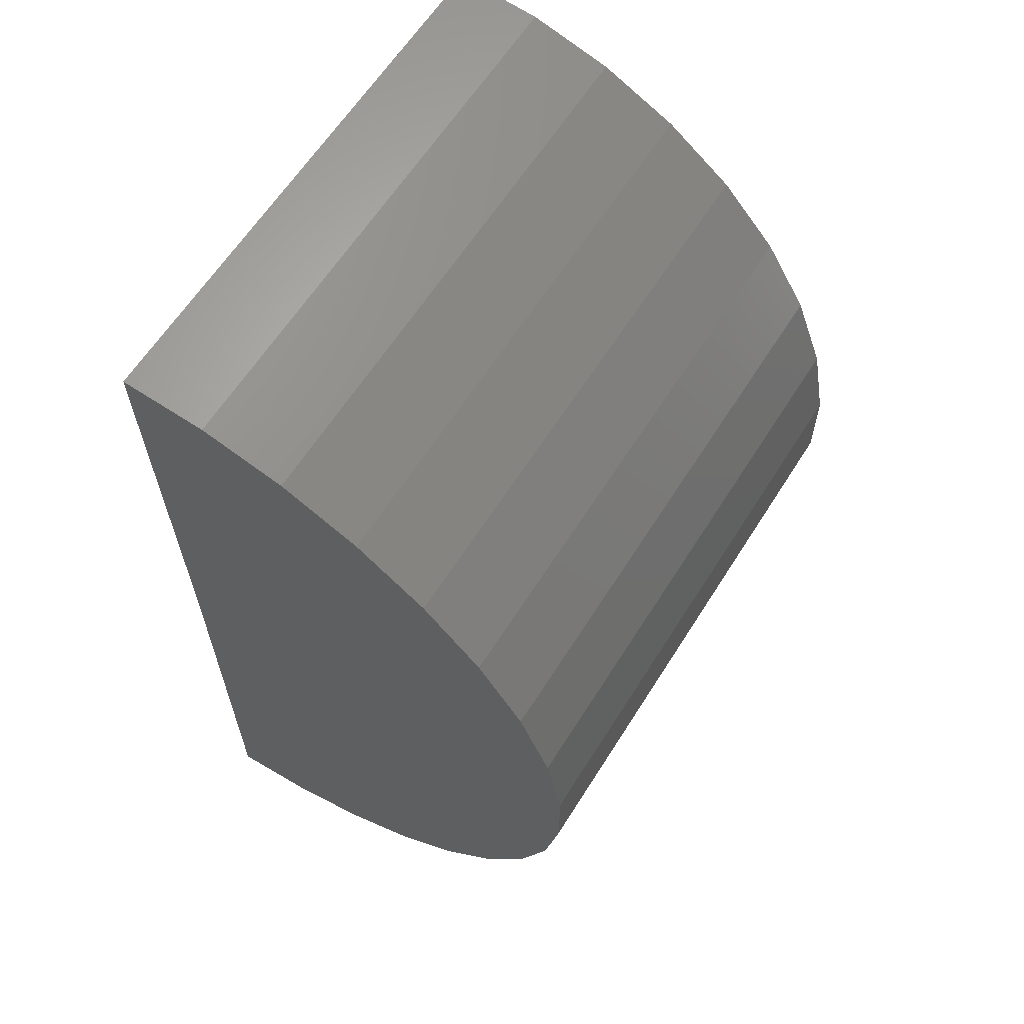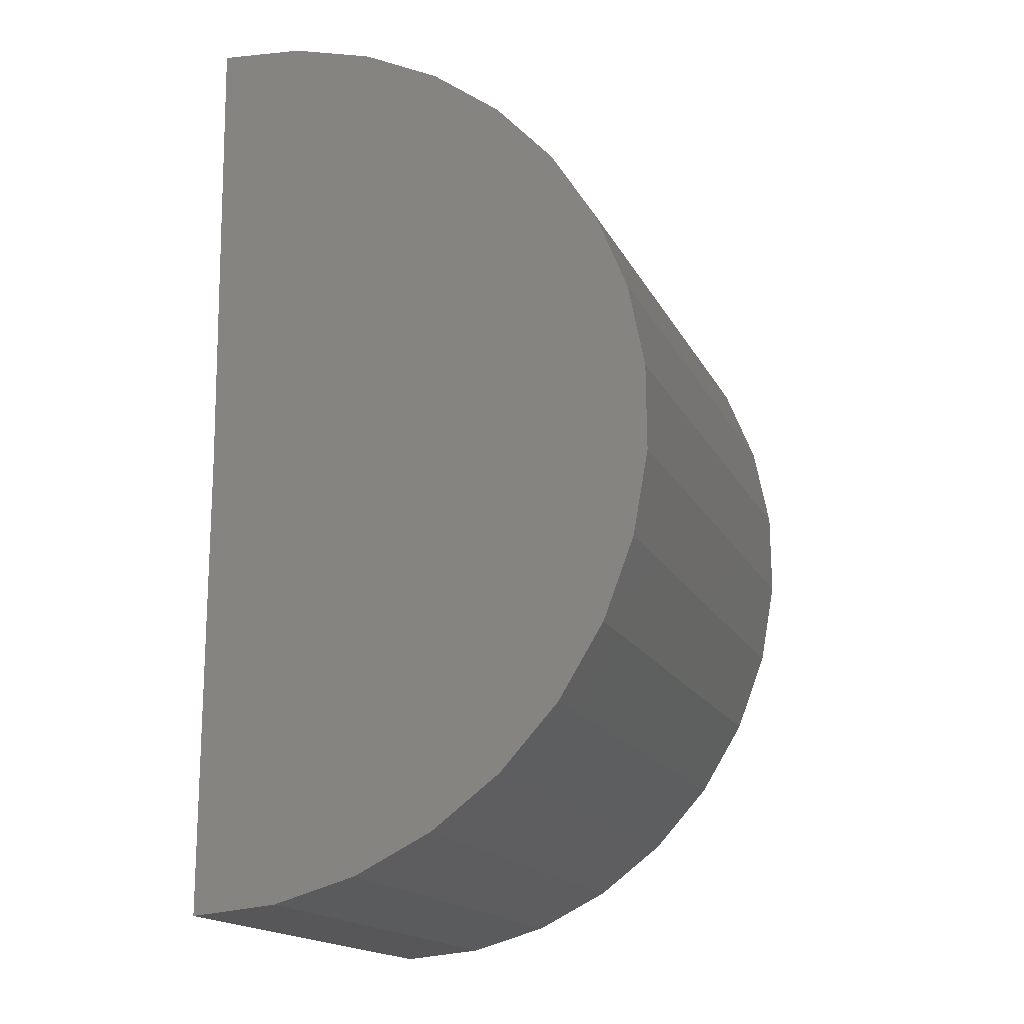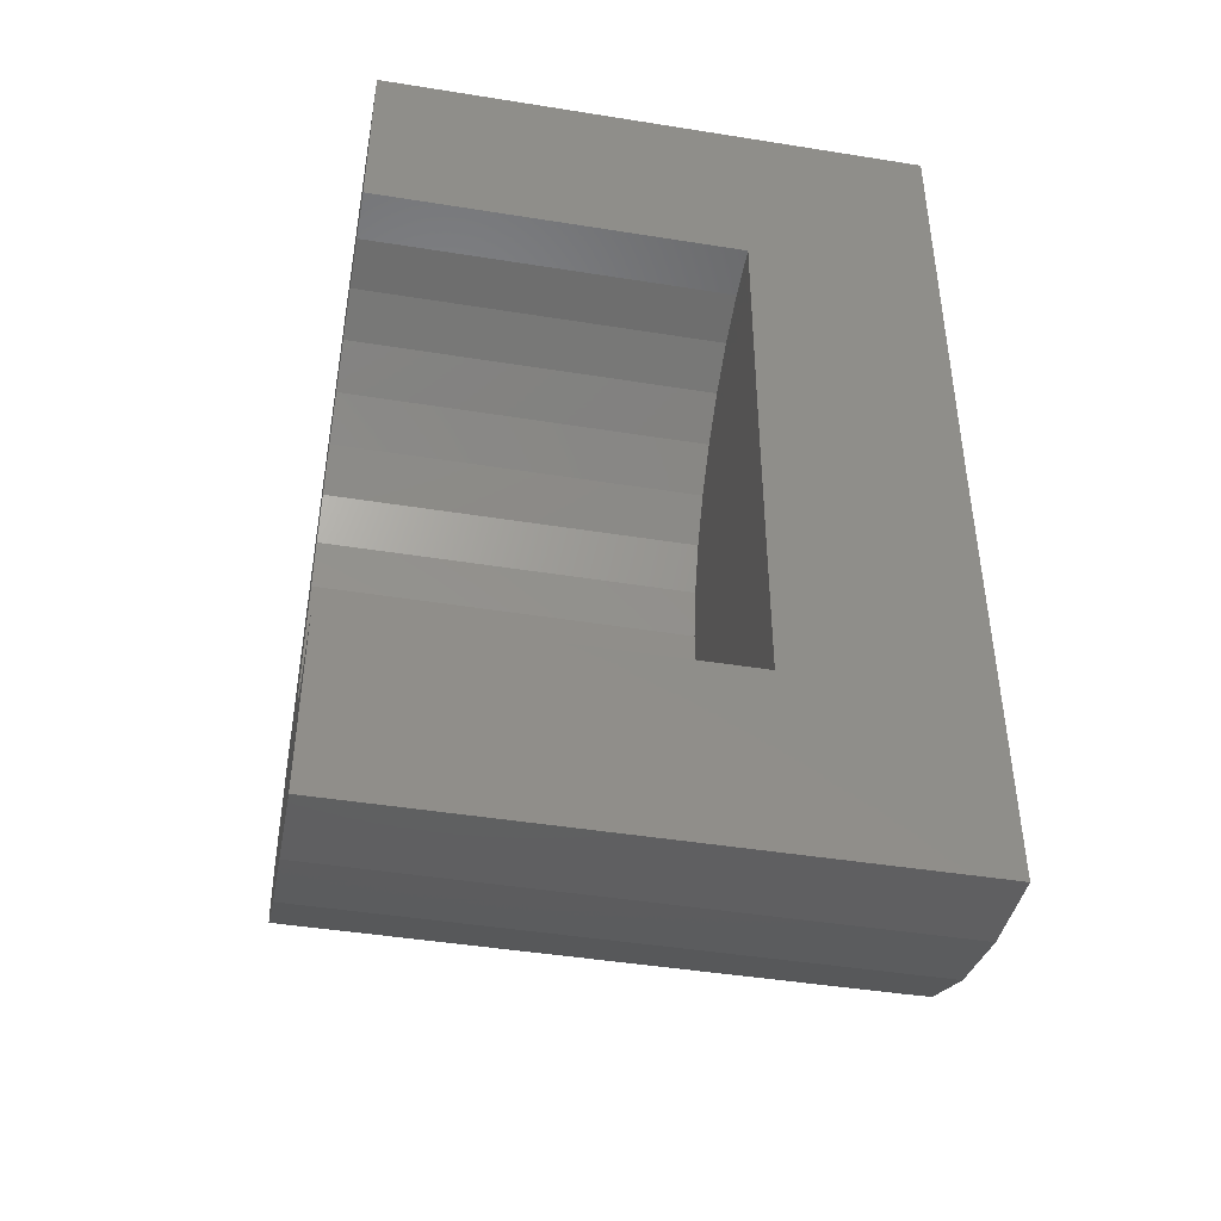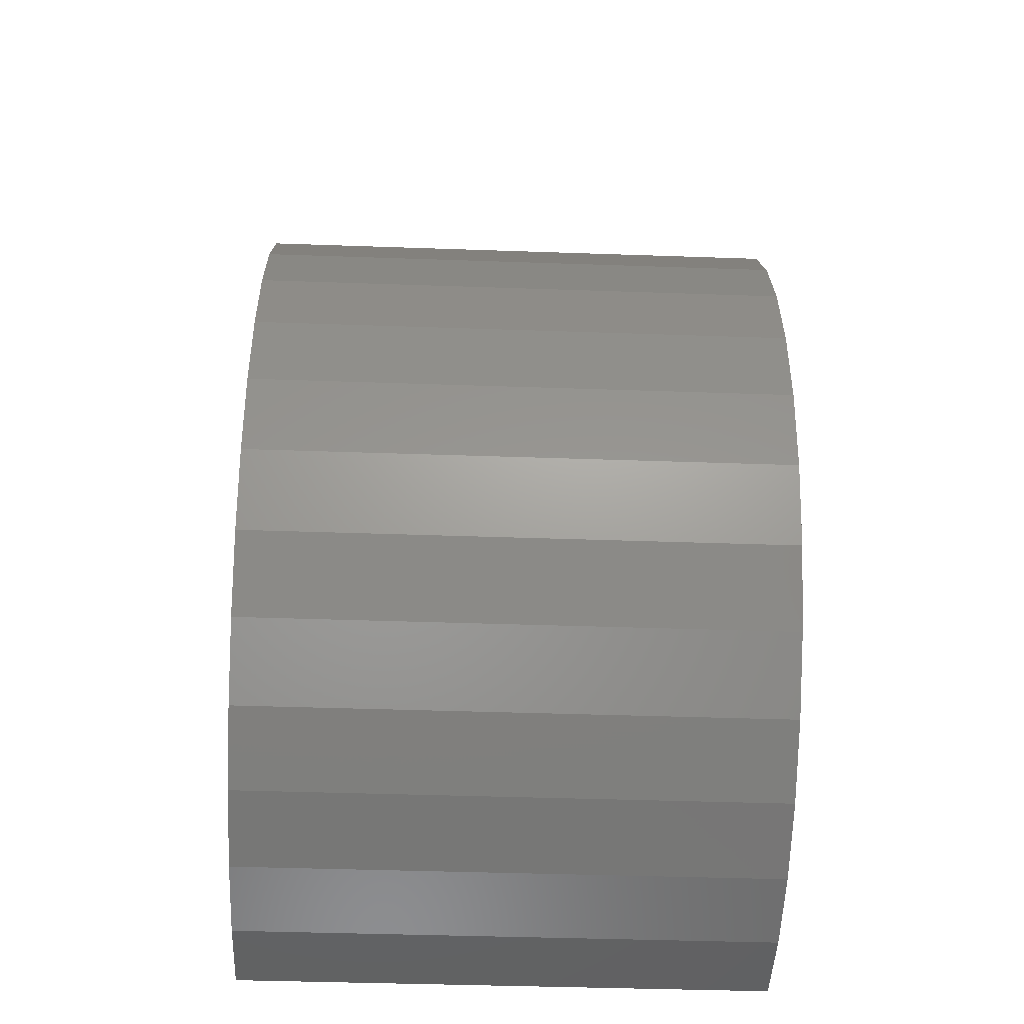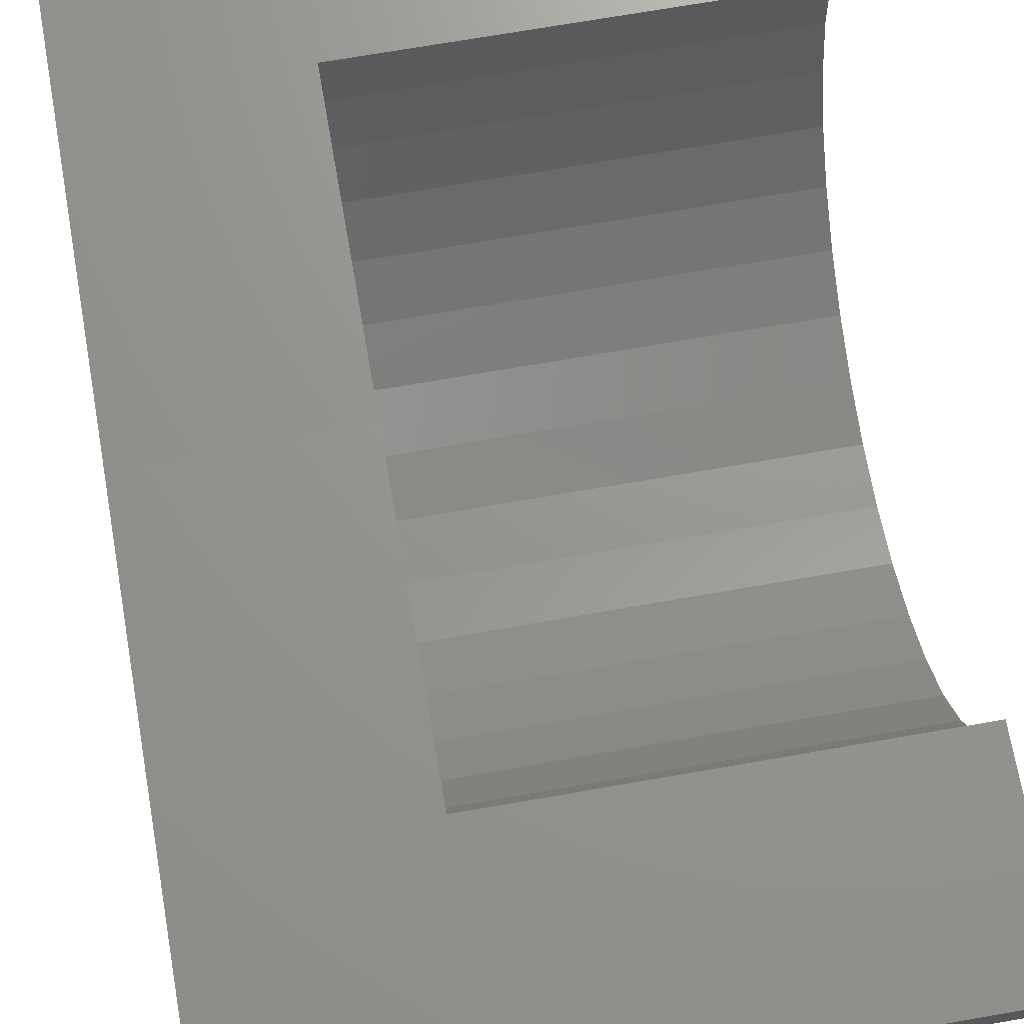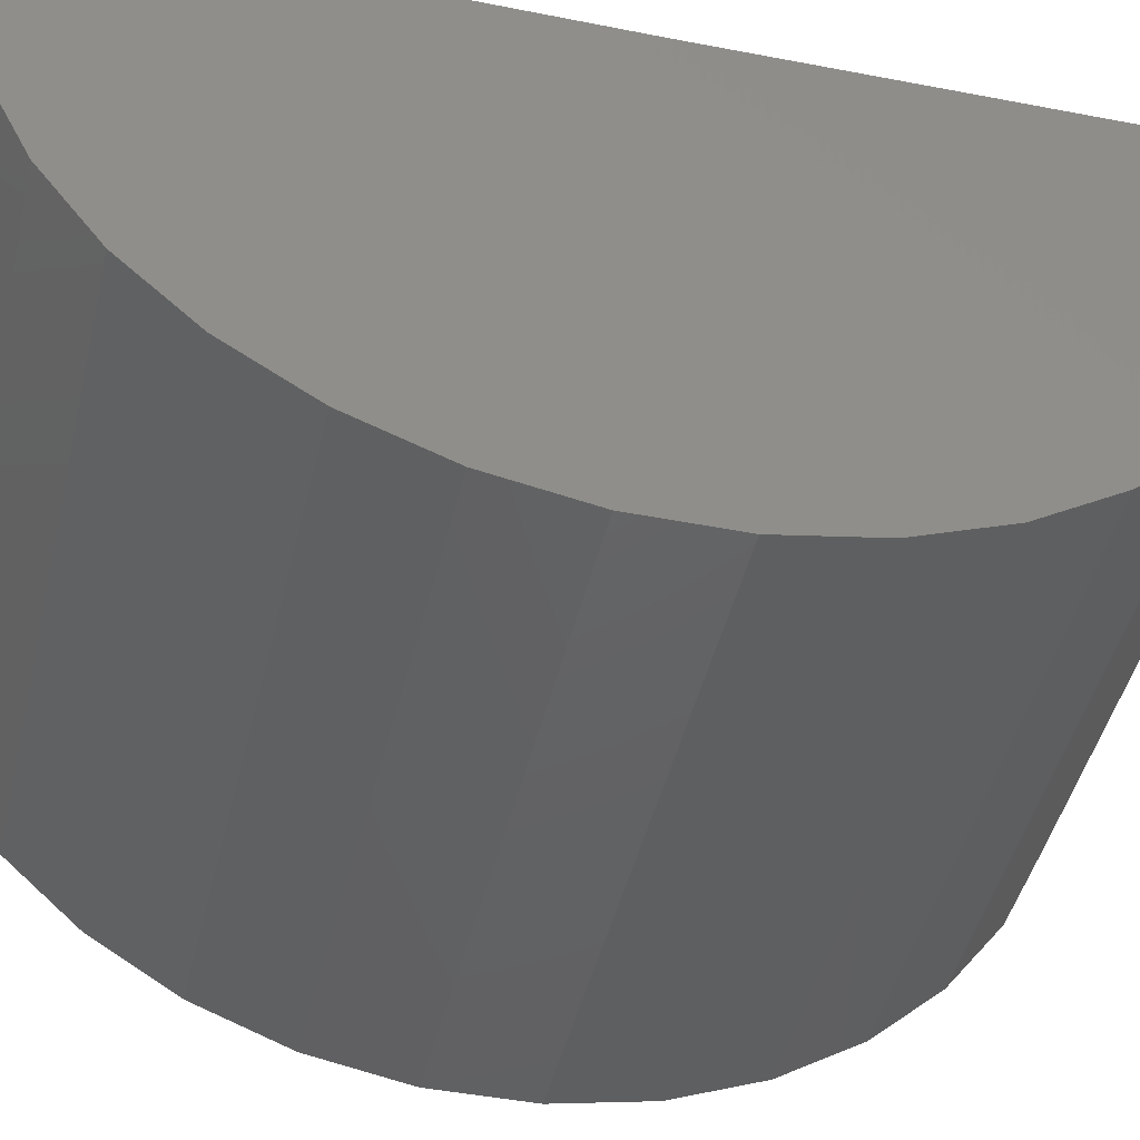
<metadata>
{"format":"stl","ext":"stl","renderer":"f3d","projection":"perspective","resolution":1024,"background":"white","views":[{"elev":62.4,"azim":-57.8,"up":"+Z"},{"elev":-16.8,"azim":-70.8,"up":"+Z"},{"elev":-45.1,"azim":169.5,"up":"+Z"},{"elev":-42.3,"azim":-2.4,"up":"+Z"},{"elev":70.8,"azim":-9.9,"up":"+Y"},{"elev":-45.1,"azim":-103.1,"up":"+Y"}]}
</metadata>
<code>
# stl→obj: 74 verts, 144 faces
v 0.2526 0 0.6237
v 3.819e-17 0 0.6237
v 0.2526 0.004571 0.9947
v 0 0.007684 1.247
v 0.75 0.004571 0.9947
v 0.75 0.007684 1.247
v 0.2526 0 0.2526
v 0 0 0
v 0.75 0 0.2526
v 0.75 0 -4.592e-17
v 0 -0.115 0.0107
v 0 -0.2261 0.04244
v 0 -0.3295 0.09413
v 0 -0.4215 0.164
v 0 -0.4991 0.2496
v 0 -0.5595 0.3481
v 0 -0.6007 0.4561
v 0 -0.6213 0.5697
v 0 -0.6206 0.6853
v 0 -0.5986 0.7987
v 0 -0.5561 0.9061
v 0 -0.4944 1.004
v 0 -0.4158 1.089
v 0 -0.3229 1.157
v 0 -0.219 1.208
v 0 -0.1075 1.238
v 0.2526 -0.06395 0.9892
v 0.2526 -0.1303 0.9711
v 0.2526 -0.1921 0.9411
v 0.2526 -0.2474 0.9002
v 0.2526 -0.2942 0.8499
v 0.2526 -0.3308 0.7917
v 0.2526 -0.3561 0.7278
v 0.2526 -0.3692 0.6603
v 0.2526 -0.3697 0.5916
v 0.2526 -0.3574 0.524
v 0.2526 -0.3329 0.4597
v 0.2526 -0.2969 0.4011
v 0.2526 -0.2508 0.3502
v 0.2526 -0.196 0.3086
v 0.2526 -0.1345 0.2779
v 0.2526 -0.06845 0.259
v 0.75 -0.3692 0.6603
v 0.75 -0.3561 0.7278
v 0.75 -0.3308 0.7917
v 0.75 -0.2942 0.8499
v 0.75 -0.2474 0.9002
v 0.75 -0.1921 0.9411
v 0.75 -0.1303 0.9711
v 0.75 -0.06395 0.9892
v 0.75 -0.3697 0.5916
v 0.75 -0.3574 0.524
v 0.75 -0.3329 0.4597
v 0.75 -0.2969 0.4011
v 0.75 -0.2508 0.3502
v 0.75 -0.196 0.3086
v 0.75 -0.1345 0.2779
v 0.75 -0.06845 0.259
v 0.75 -0.5595 0.3481
v 0.75 -0.6213 0.5697
v 0.75 -0.4991 0.2496
v 0.75 -0.4215 0.164
v 0.75 -0.3295 0.09413
v 0.75 -0.2261 0.04244
v 0.75 -0.115 0.0107
v 0.75 -0.4944 1.004
v 0.75 -0.5561 0.9061
v 0.75 -0.1075 1.238
v 0.75 -0.219 1.208
v 0.75 -0.3229 1.157
v 0.75 -0.4158 1.089
v 0.75 -0.6007 0.4561
v 0.75 -0.5986 0.7987
v 0.75 -0.6206 0.6853
f 1 2 3
f 3 2 4
f 3 4 5
f 5 4 6
f 1 7 2
f 2 7 8
f 7 9 8
f 8 9 10
f 2 8 11
f 2 11 12
f 2 12 13
f 2 13 14
f 2 14 15
f 2 15 16
f 2 16 17
f 2 17 18
f 2 18 19
f 2 19 4
f 4 19 20
f 4 20 21
f 4 21 22
f 4 22 23
f 4 23 24
f 4 24 25
f 4 25 26
f 1 3 27
f 1 27 28
f 1 28 29
f 1 29 30
f 1 30 31
f 1 31 32
f 1 32 33
f 1 33 34
f 1 34 35
f 1 35 36
f 1 36 37
f 1 37 38
f 1 38 39
f 1 39 40
f 1 40 41
f 1 41 42
f 1 42 7
f 43 33 44
f 44 33 32
f 44 32 45
f 45 32 31
f 45 31 46
f 46 31 30
f 46 30 47
f 47 30 29
f 47 29 48
f 48 29 28
f 48 28 49
f 49 28 27
f 49 27 50
f 50 27 3
f 50 3 5
f 33 43 34
f 34 43 51
f 34 51 35
f 35 51 52
f 35 52 36
f 36 52 53
f 36 53 37
f 37 53 54
f 37 54 38
f 38 54 55
f 38 55 39
f 39 55 56
f 39 56 40
f 40 56 57
f 40 57 41
f 41 57 58
f 41 58 42
f 42 58 9
f 42 9 7
f 59 57 56
f 51 60 52
f 9 61 62
f 9 62 63
f 9 63 64
f 9 64 65
f 9 65 10
f 61 9 58
f 61 58 57
f 61 57 59
f 66 67 47
f 66 47 48
f 66 48 49
f 66 49 50
f 66 50 5
f 66 5 6
f 6 68 69
f 6 69 70
f 6 70 71
f 6 71 66
f 56 55 59
f 59 55 54
f 59 54 72
f 54 53 72
f 72 53 52
f 72 52 60
f 45 73 44
f 44 73 74
f 44 74 43
f 43 74 60
f 43 60 51
f 47 67 46
f 46 67 73
f 46 73 45
f 6 4 68
f 68 4 26
f 68 26 69
f 69 26 25
f 69 25 70
f 70 25 24
f 70 24 71
f 71 24 23
f 71 23 66
f 66 23 22
f 66 22 67
f 67 22 21
f 67 21 73
f 73 21 20
f 73 20 74
f 74 20 19
f 74 19 60
f 60 19 18
f 60 18 72
f 72 18 17
f 72 17 59
f 59 17 16
f 59 16 61
f 61 16 15
f 61 15 62
f 62 15 14
f 62 14 63
f 63 14 13
f 63 13 64
f 64 13 12
f 64 12 65
f 65 12 11
f 65 11 10
f 10 11 8

</code>
